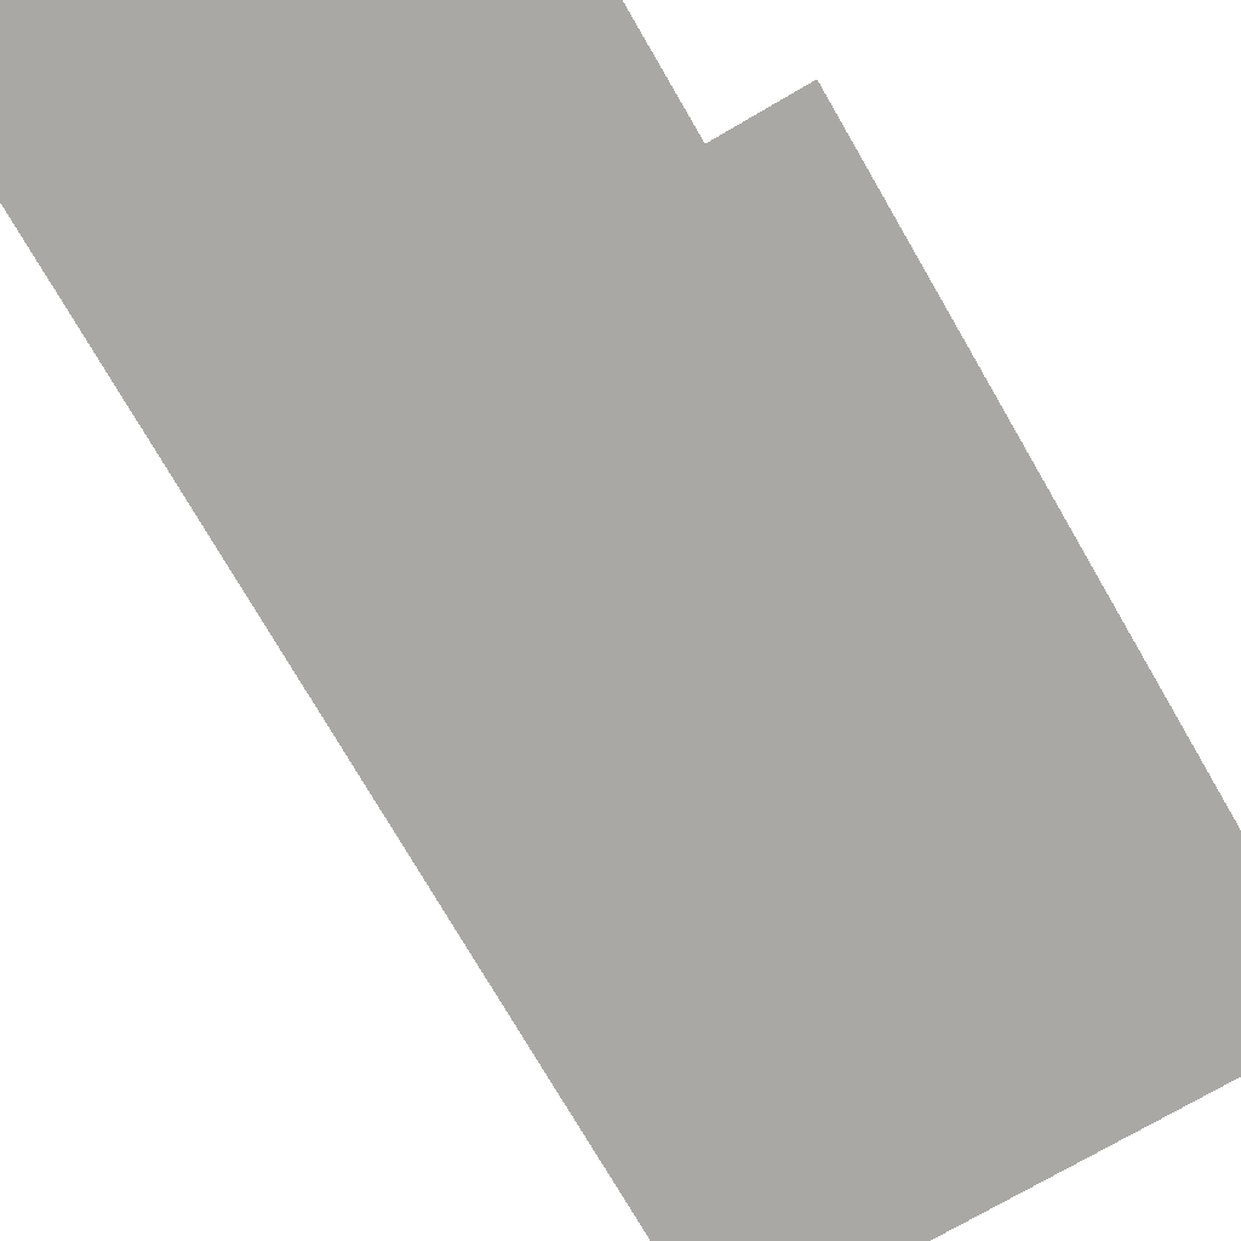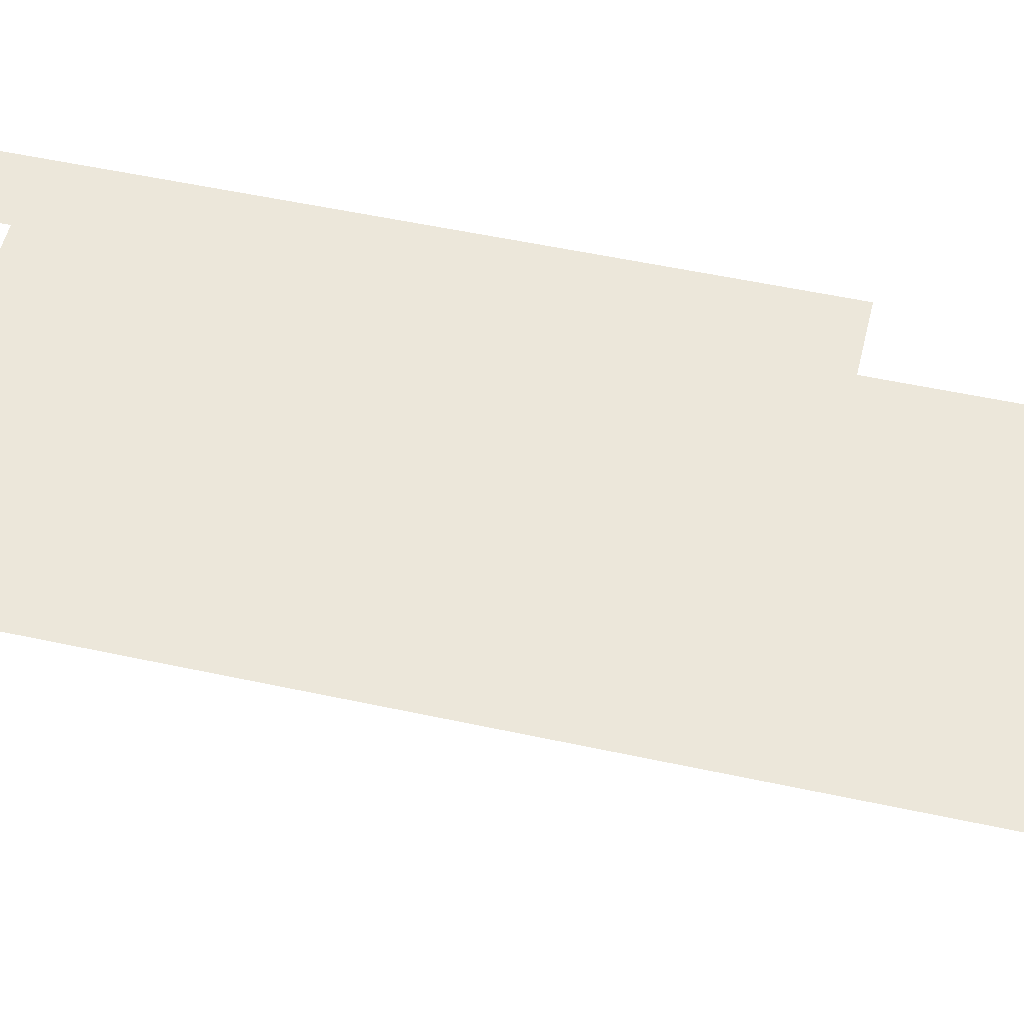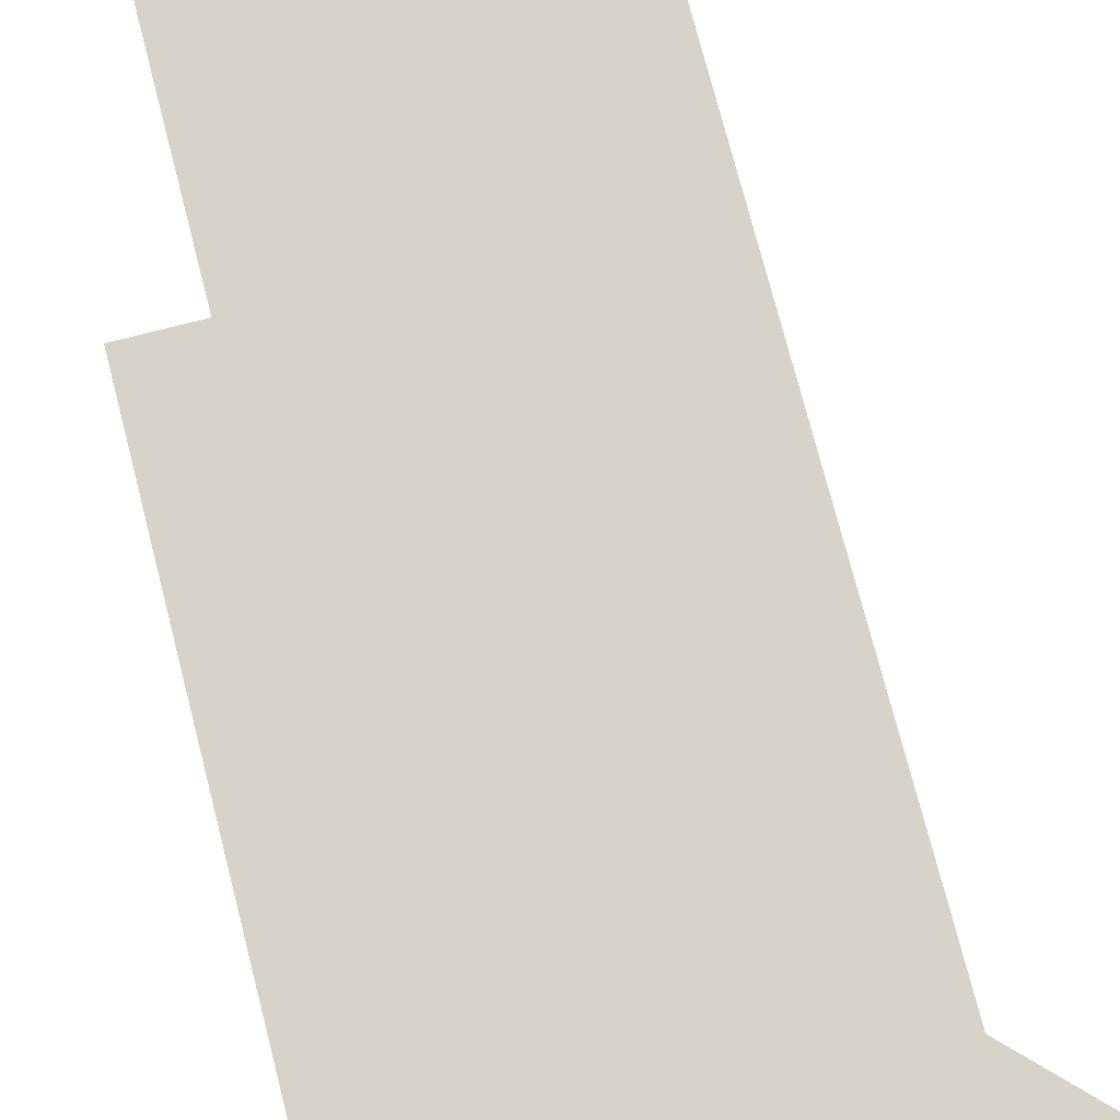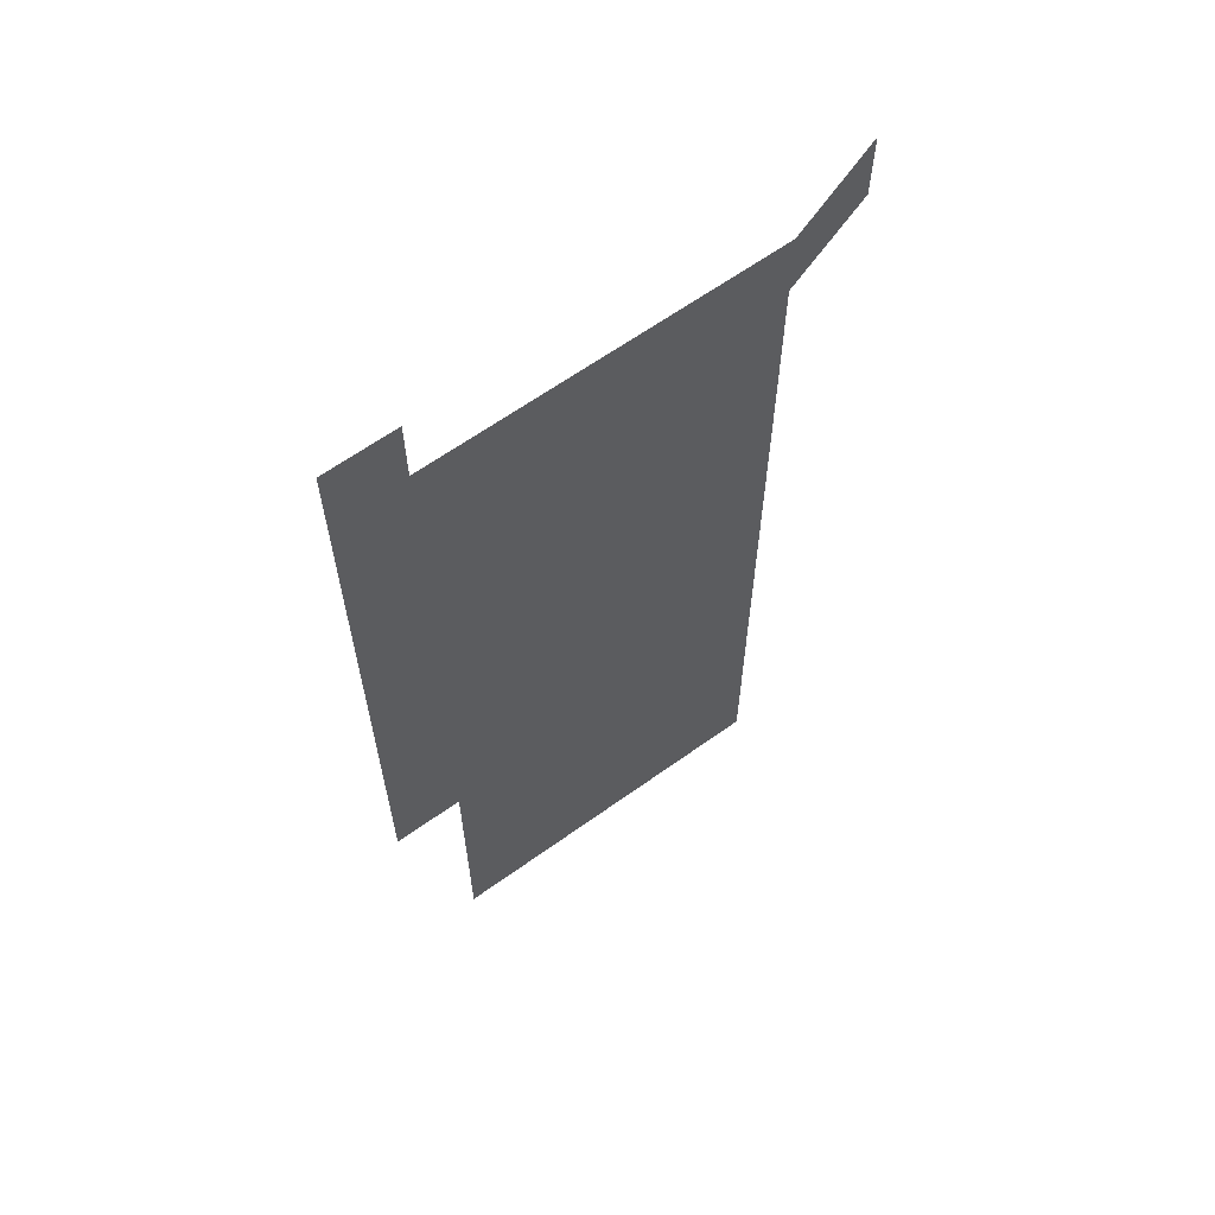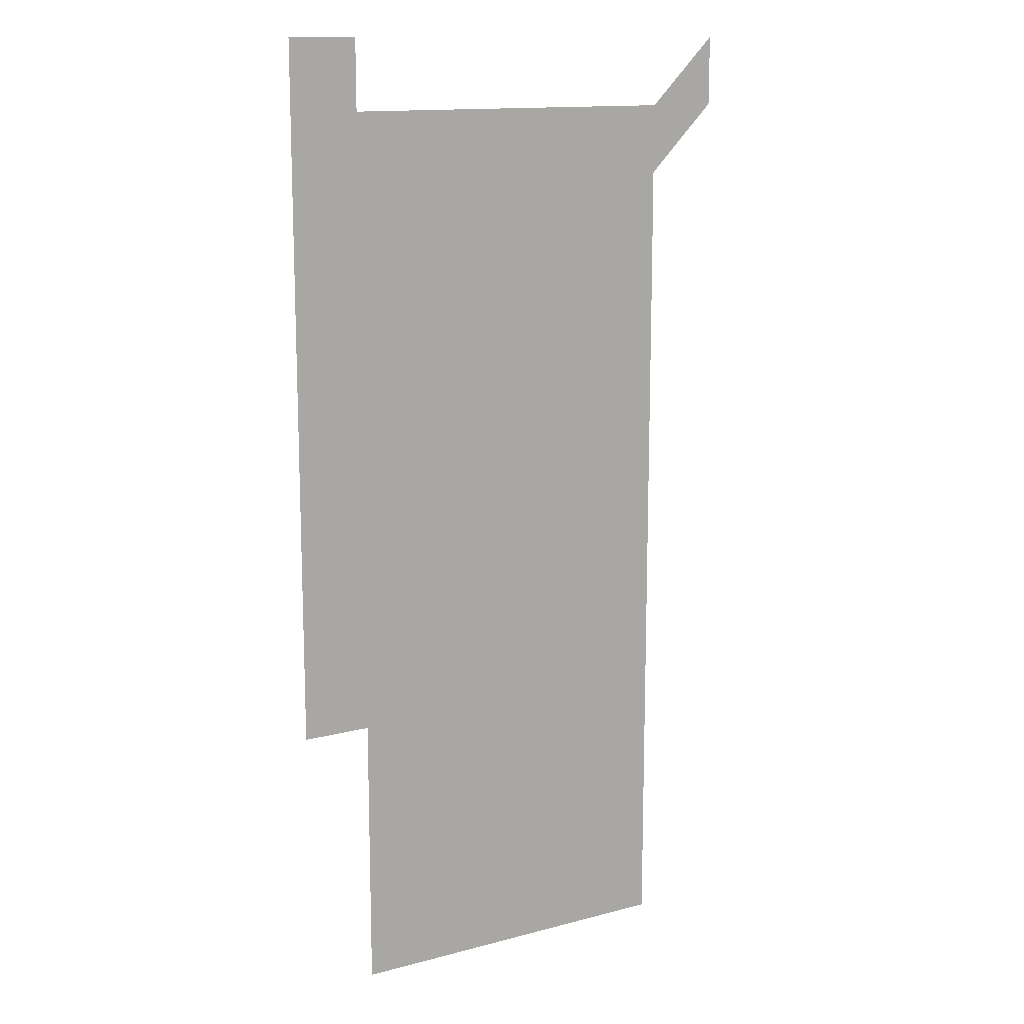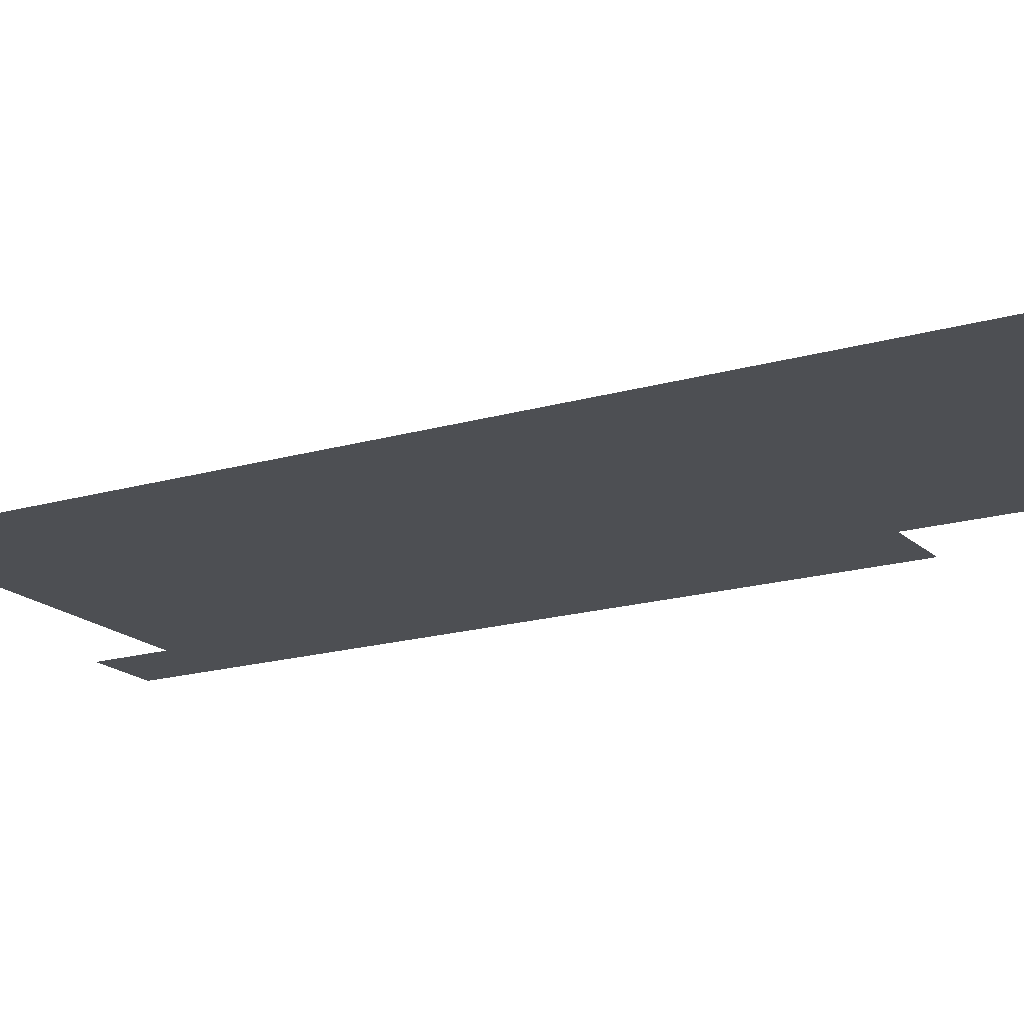
<metadata>
{"format":"obj","ext":"obj","renderer":"f3d","projection":"perspective","resolution":1024,"background":"white","views":[{"elev":-74.9,"azim":30.1,"up":"+Z"},{"elev":52.5,"azim":-76.8,"up":"+Z"},{"elev":75.8,"azim":165.5,"up":"+Z"},{"elev":63.7,"azim":144.1,"up":"+Y"},{"elev":13.5,"azim":149.3,"up":"+Y"},{"elev":-17.7,"azim":-59.8,"up":"+Z"}]}
</metadata>
<code>
v 451 571 0
v 451 601 0
v 481 181 0
v 481 211 0
v 481 241 0
v 481 271 0
v 481 301 0
v 481 331 0
v 481 361 0
v 481 391 0
v 481 421 0
v 481 451 0
v 481 481 0
v 481 511 0
v 481 541 0
v 481 571 0
v 511 181 0
v 511.1 211.1 0
v 511 241 0
v 511 271 0
v 511 301 0
v 511 331 0
v 511 361 0
v 511 391 0
v 511 421 0
v 511 451 0
v 511 481 0
v 511 511 0
v 511 541 0
v 511 571 0
v 541 181 0
v 541 211 0
v 541 241 0
v 541 271 0
v 541 301 0
v 541 331 0
v 541 361 0
v 541 391 0
v 541 421 0
v 541 451 0
v 541 481 0
v 541 511 0
v 541 541 0
v 541 571 0
v 571 181 0
v 571 211 0
v 571 241 0
v 571 271 0
v 571 301 0
v 571 331 0
v 571 361 0
v 571 391 0
v 571 421 0
v 571 451 0
v 571 481 0
v 571 511 0
v 571 541 0
v 571 571 0
v 601 181 0
v 601 211 0
v 601 241 0
v 601 271 0
v 601 301 0
v 601 331 0
v 601 361 0
v 601 391 0
v 601 421 0
v 601 451 0
v 601 481 0
v 601 511 0
v 601 541 0
v 601 571 0
v 631 181 0
v 631 211 0
v 631 241 0
v 631 271 0
v 631 301 0
v 631 331 0
v 631 361 0
v 631 391 0
v 631 421 0
v 631 451 0
v 631 481 0
v 631 511 0
v 631 541 0
v 631 571 0
v 631 601 0
v 661 301 0
v 661 331 0
v 661 361 0
v 661 391 0
v 661 421 0
v 661 451 0
v 661 481 0
v 661 511 0
v 661 541 0
v 661 571 0
v 661 601 0
f 15 16 1
f 1 16 2
f 3 17 4
f 17 18 4
f 4 18 5
f 18 19 5
f 5 19 6
f 19 20 6
f 6 20 7
f 20 21 7
f 7 21 8
f 21 22 8
f 8 22 9
f 22 23 9
f 9 23 10
f 23 24 10
f 10 24 11
f 24 25 11
f 11 25 12
f 25 26 12
f 12 26 13
f 26 27 13
f 13 27 14
f 27 28 14
f 14 28 15
f 28 29 15
f 15 29 16
f 29 30 16
f 17 31 18
f 31 32 18
f 18 32 19
f 32 33 19
f 19 33 20
f 33 34 20
f 20 34 21
f 34 35 21
f 21 35 22
f 35 36 22
f 22 36 23
f 36 37 23
f 23 37 24
f 37 38 24
f 24 38 25
f 38 39 25
f 25 39 26
f 39 40 26
f 26 40 27
f 40 41 27
f 27 41 28
f 41 42 28
f 28 42 29
f 42 43 29
f 29 43 30
f 43 44 30
f 31 45 32
f 45 46 32
f 32 46 33
f 46 47 33
f 33 47 34
f 47 48 34
f 34 48 35
f 48 49 35
f 35 49 36
f 49 50 36
f 36 50 37
f 50 51 37
f 37 51 38
f 51 52 38
f 38 52 39
f 52 53 39
f 39 53 40
f 53 54 40
f 40 54 41
f 54 55 41
f 41 55 42
f 55 56 42
f 42 56 43
f 56 57 43
f 43 57 44
f 57 58 44
f 45 59 46
f 59 60 46
f 46 60 47
f 60 61 47
f 47 61 48
f 61 62 48
f 48 62 49
f 62 63 49
f 49 63 50
f 63 64 50
f 50 64 51
f 64 65 51
f 51 65 52
f 65 66 52
f 52 66 53
f 66 67 53
f 53 67 54
f 67 68 54
f 54 68 55
f 68 69 55
f 55 69 56
f 69 70 56
f 56 70 57
f 70 71 57
f 57 71 58
f 71 72 58
f 59 73 60
f 73 74 60
f 60 74 61
f 74 75 61
f 61 75 62
f 75 76 62
f 62 76 63
f 76 77 63
f 63 77 64
f 77 78 64
f 64 78 65
f 78 79 65
f 65 79 66
f 79 80 66
f 66 80 67
f 80 81 67
f 67 81 68
f 81 82 68
f 68 82 69
f 82 83 69
f 69 83 70
f 83 84 70
f 70 84 71
f 84 85 71
f 71 85 72
f 85 86 72
f 77 88 78
f 88 89 78
f 78 89 79
f 89 90 79
f 79 90 80
f 90 91 80
f 80 91 81
f 91 92 81
f 81 92 82
f 92 93 82
f 82 93 83
f 93 94 83
f 83 94 84
f 94 95 84
f 84 95 85
f 95 96 85
f 85 96 86
f 96 97 86
f 86 97 87
f 97 98 87

</code>
